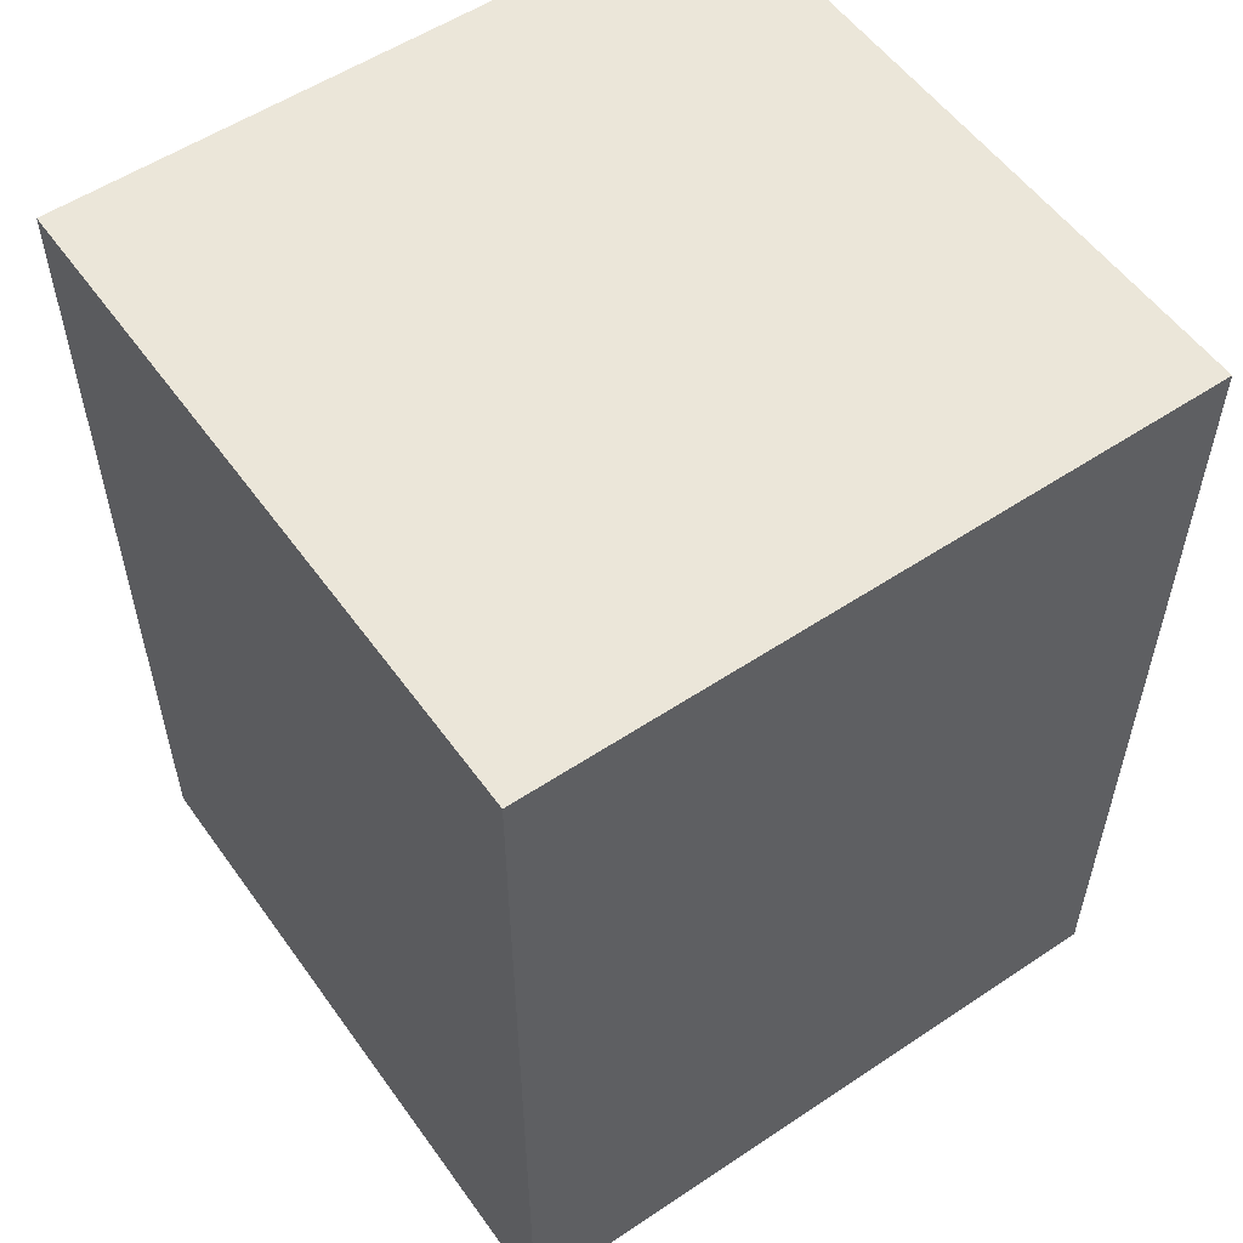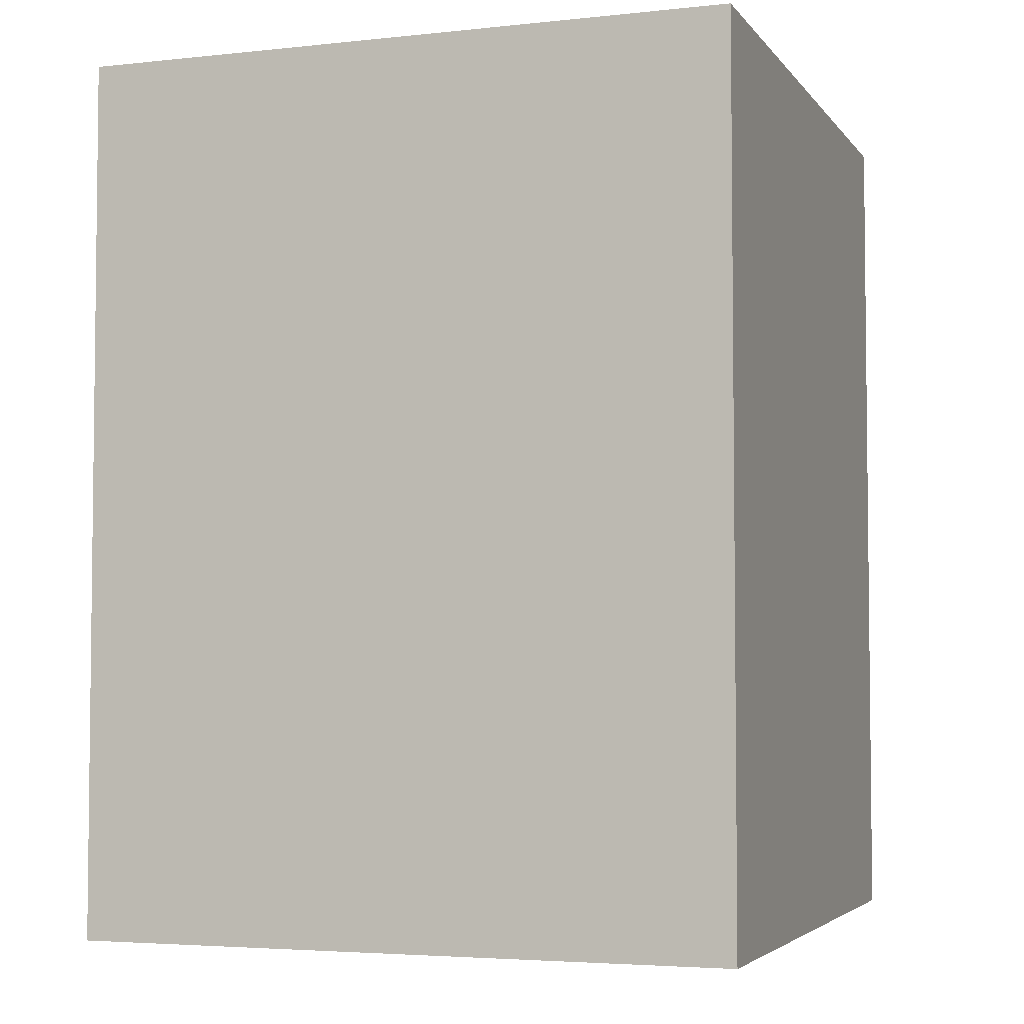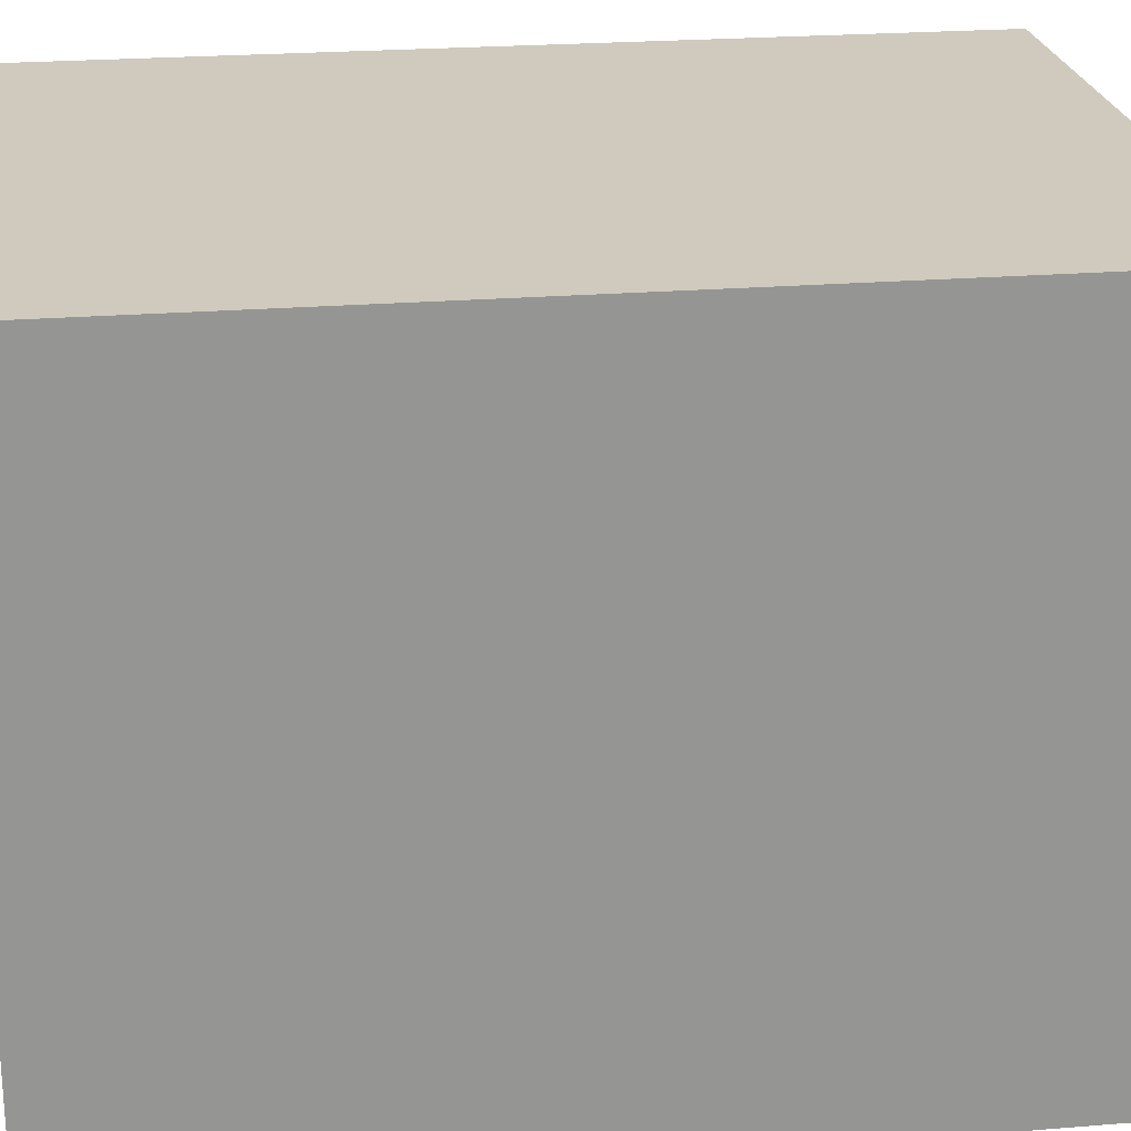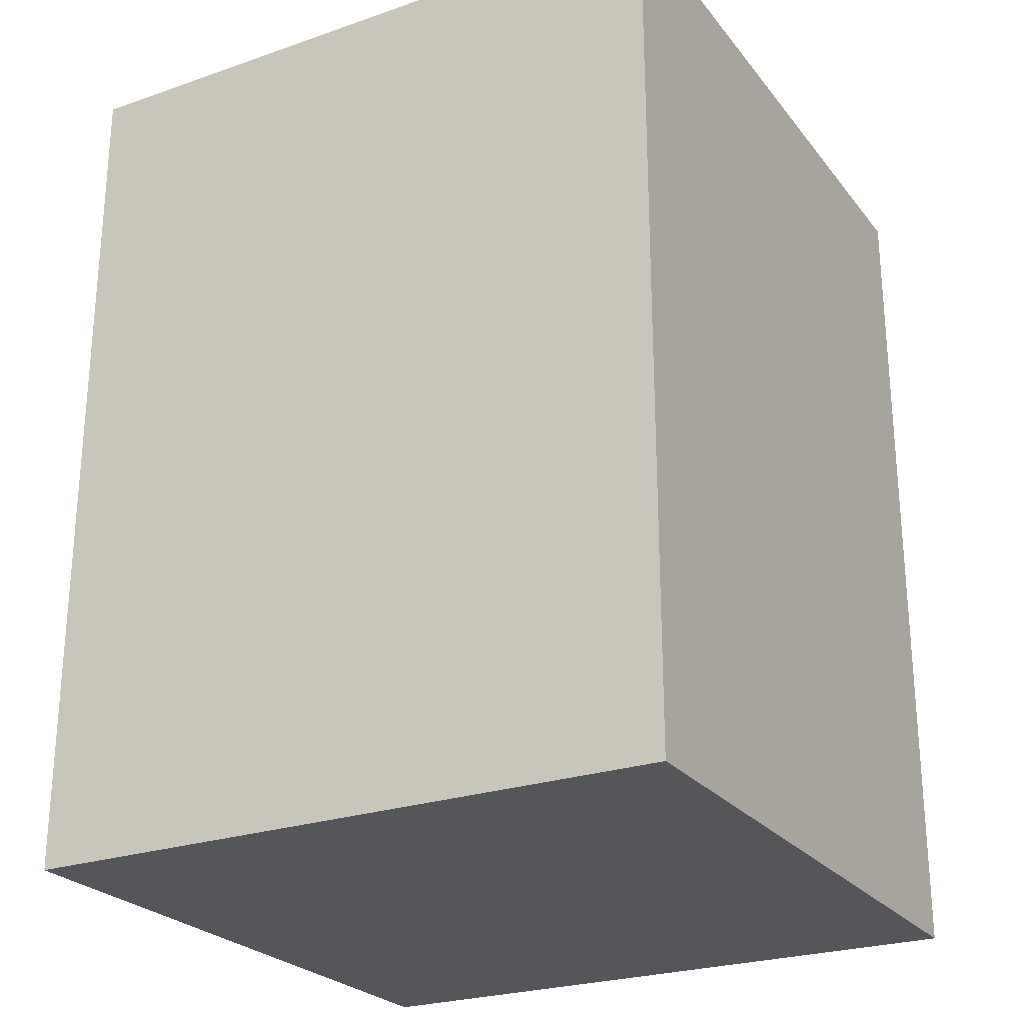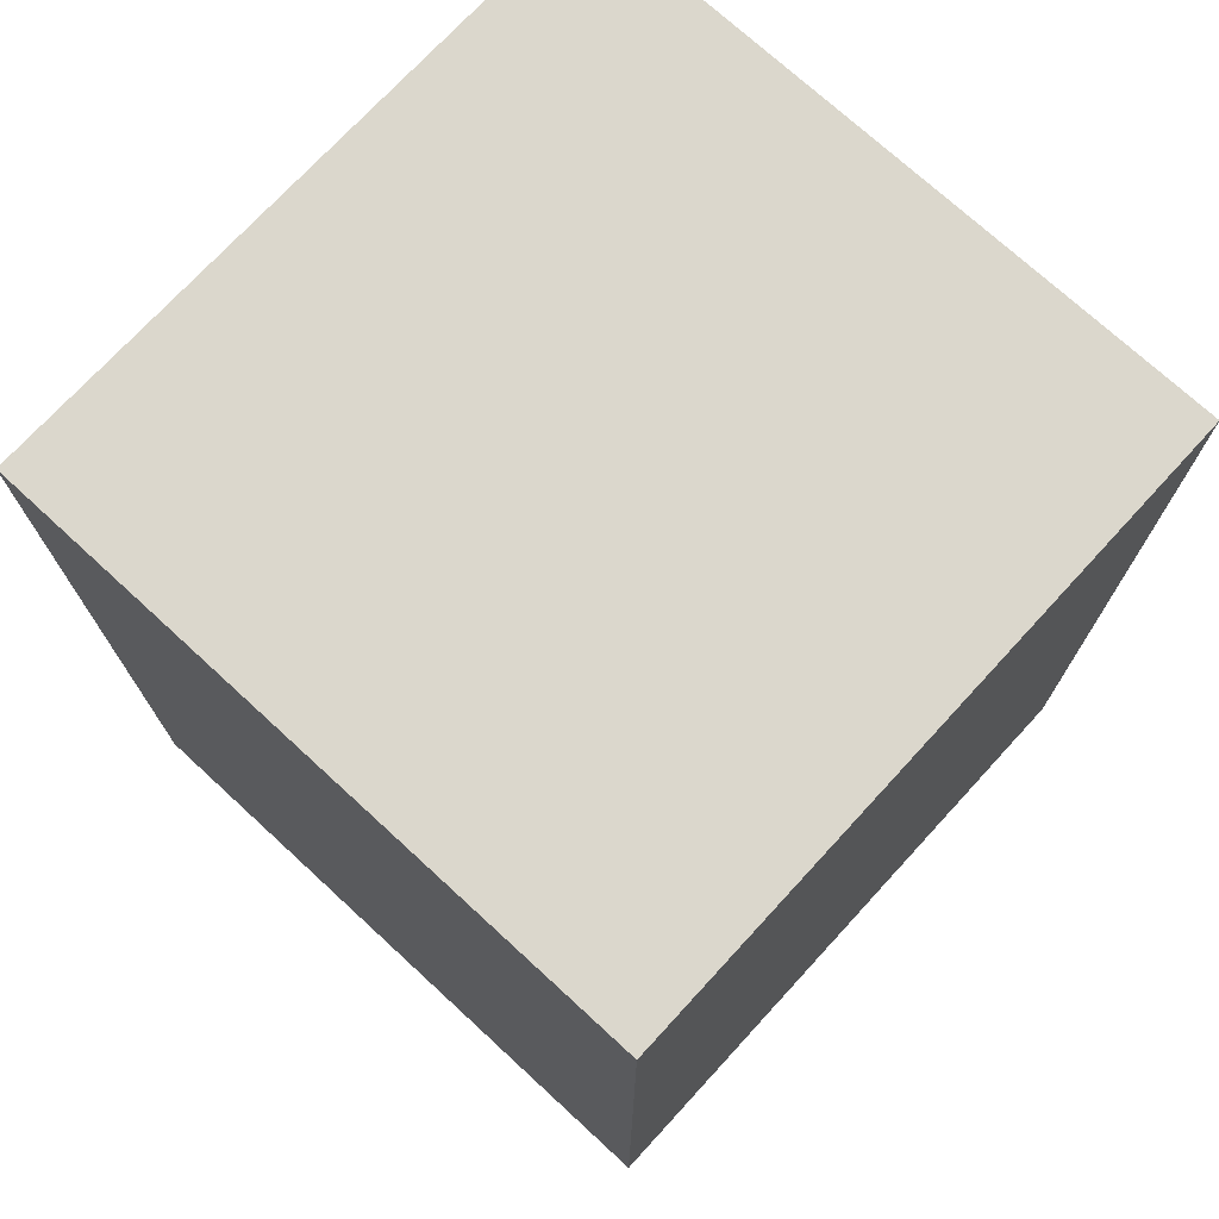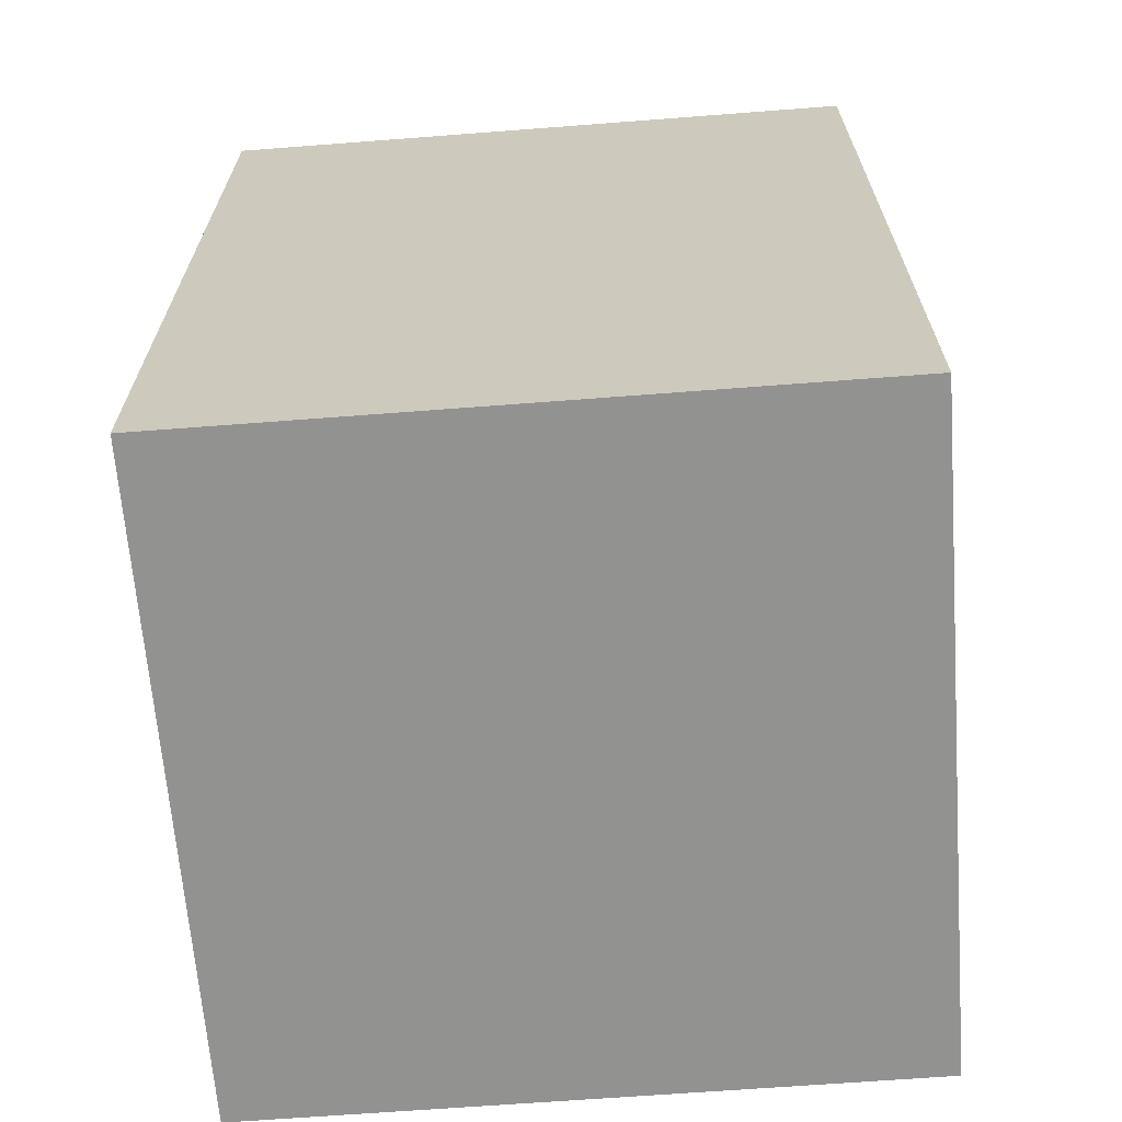
<metadata>
{"format":"obj","ext":"obj","renderer":"f3d","projection":"perspective","resolution":1024,"background":"white","views":[{"elev":55.2,"azim":-35.1,"up":"+Z"},{"elev":-4.1,"azim":19.4,"up":"+Z"},{"elev":23.1,"azim":82.1,"up":"+Y"},{"elev":-25.2,"azim":-150.9,"up":"+Z"},{"elev":73.4,"azim":42.6,"up":"+Z"},{"elev":-66.2,"azim":-175.6,"up":"+Z"}]}
</metadata>
<code>
o
v -0.2 0.4 0.2
v -0.2 0.4 0.1
v -0.2 0.4 0
v -0.2 0.4 -0.2
v -0.2 0.5 0.1
v -0.2 0.5 0
v -0.2 0.5 -0.1
v -0.2 0.5 -0.2
v -0.2 0.6 0.1
v -0.2 0.6 0
v -0.2 0.7 0.2
v -0.2 0.7 0.1
v -0.2 0.7 0
v -0.2 0.7 -0.1
v -0.2 0.7 -0.2
v 0.1 0.4 0.2
v 0.1 0.4 0.1
v 0.1 0.4 0
v 0.1 0.4 -0.1
v 0.1 0.4 -0.2
v 0.1 0.5 0.2
v 0.1 0.5 0.1
v 0.1 0.6 0.1
v 0.1 0.6 0
v 0.1 0.6 -0.1
v 0.1 0.7 0.2
v 0.1 0.7 0.1
v 0.1 0.7 -0.1
v 0.1 0.7 -0.2
v -0.2 0.4 0.2
v -0.2 0.7 0.2
v -0.1 0.4 0.2
v -0.1 0.5 0.2
v -0.1 0.6 0.2
v -0.1 0.7 0.2
v 0 0.4 0.2
v 0 0.5 0.2
v 0 0.6 0.2
v 0 0.7 0.2
v 0.1 0.4 0.2
v 0.1 0.5 0.2
v 0.1 0.7 0.2
v -0.2 0.4 -0.2
v -0.2 0.5 -0.2
v -0.2 0.7 -0.2
v 0 0.5 -0.2
v 0 0.7 -0.2
v 0.1 0.4 -0.2
v 0.1 0.7 -0.2
v -0.2 0.4 0.2
v -0.1 0.4 0.2
v 0 0.4 0.2
v 0.1 0.4 0.2
v -0.2 0.4 0.1
v -0.1 0.4 0.1
v 0 0.4 0.1
v 0.1 0.4 0.1
v -0.2 0.4 0
v -0.1 0.4 0
v 0 0.4 0
v 0.1 0.4 0
v -0.1 0.4 -0.1
v 0.1 0.4 -0.1
v -0.2 0.4 -0.2
v 0.1 0.4 -0.2
v -0.2 0.7 0.2
v -0.1 0.7 0.2
v 0 0.7 0.2
v 0.1 0.7 0.2
v -0.2 0.7 0.1
v -0.1 0.7 0.1
v 0 0.7 0.1
v 0.1 0.7 0.1
v -0.2 0.7 0
v -0.1 0.7 0
v -0.2 0.7 -0.1
v -0.1 0.7 -0.1
v 0 0.7 -0.1
v 0.1 0.7 -0.1
v -0.2 0.7 -0.2
v 0 0.7 -0.2
v 0.1 0.7 -0.2
f 5 2 1
f 5 3 2
f 6 4 3
f 6 3 5
f 7 4 6
f 8 4 7
f 9 5 1
f 9 6 5
f 9 7 6
f 10 7 9
f 11 9 1
f 12 10 9
f 12 9 11
f 13 7 10
f 13 10 12
f 14 8 7
f 14 7 13
f 15 8 14
f 16 17 21
f 17 18 22
f 21 17 22
f 21 22 23
f 22 18 23
f 18 19 24
f 23 18 24
f 19 20 25
f 24 19 25
f 21 23 26
f 23 24 27
f 26 23 27
f 24 25 27
f 25 20 28
f 27 25 28
f 28 20 29
f 32 31 30
f 33 31 32
f 34 31 33
f 35 31 34
f 36 33 32
f 37 34 33
f 37 33 36
f 38 35 34
f 38 34 37
f 39 35 38
f 40 37 36
f 41 38 37
f 41 37 40
f 41 39 38
f 42 39 41
f 43 44 46
f 44 45 46
f 46 45 47
f 43 46 48
f 46 47 48
f 48 47 49
f 54 51 50
f 55 52 51
f 55 51 54
f 56 53 52
f 56 52 55
f 57 53 56
f 58 55 54
f 58 56 55
f 59 56 58
f 60 57 56
f 60 56 59
f 61 57 60
f 62 59 58
f 62 60 59
f 62 61 60
f 63 61 62
f 64 62 58
f 64 63 62
f 65 63 64
f 66 67 70
f 67 68 71
f 70 67 71
f 68 69 72
f 71 68 72
f 72 69 73
f 70 71 74
f 71 72 74
f 74 72 75
f 74 75 76
f 75 72 77
f 76 75 77
f 72 73 78
f 77 72 78
f 78 73 79
f 76 77 80
f 77 78 80
f 78 79 81
f 80 78 81
f 81 79 82

</code>
